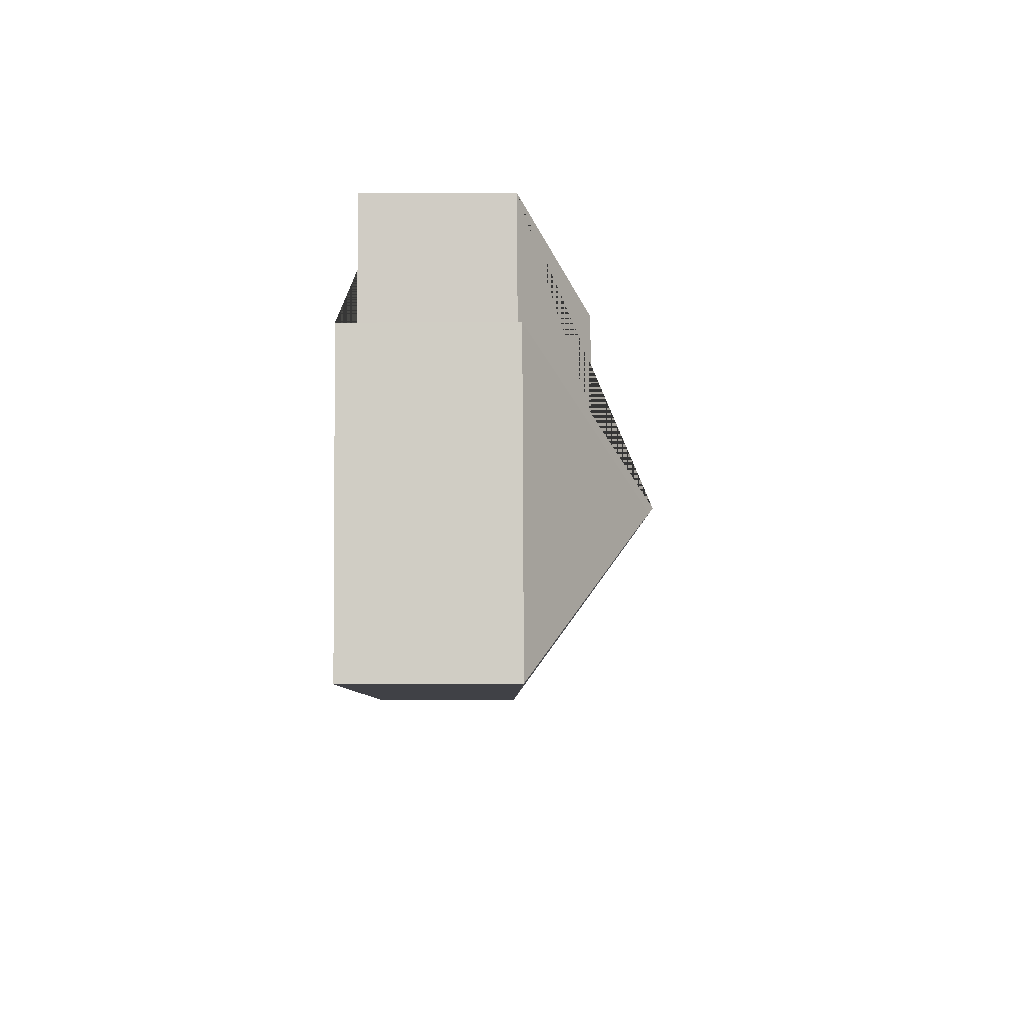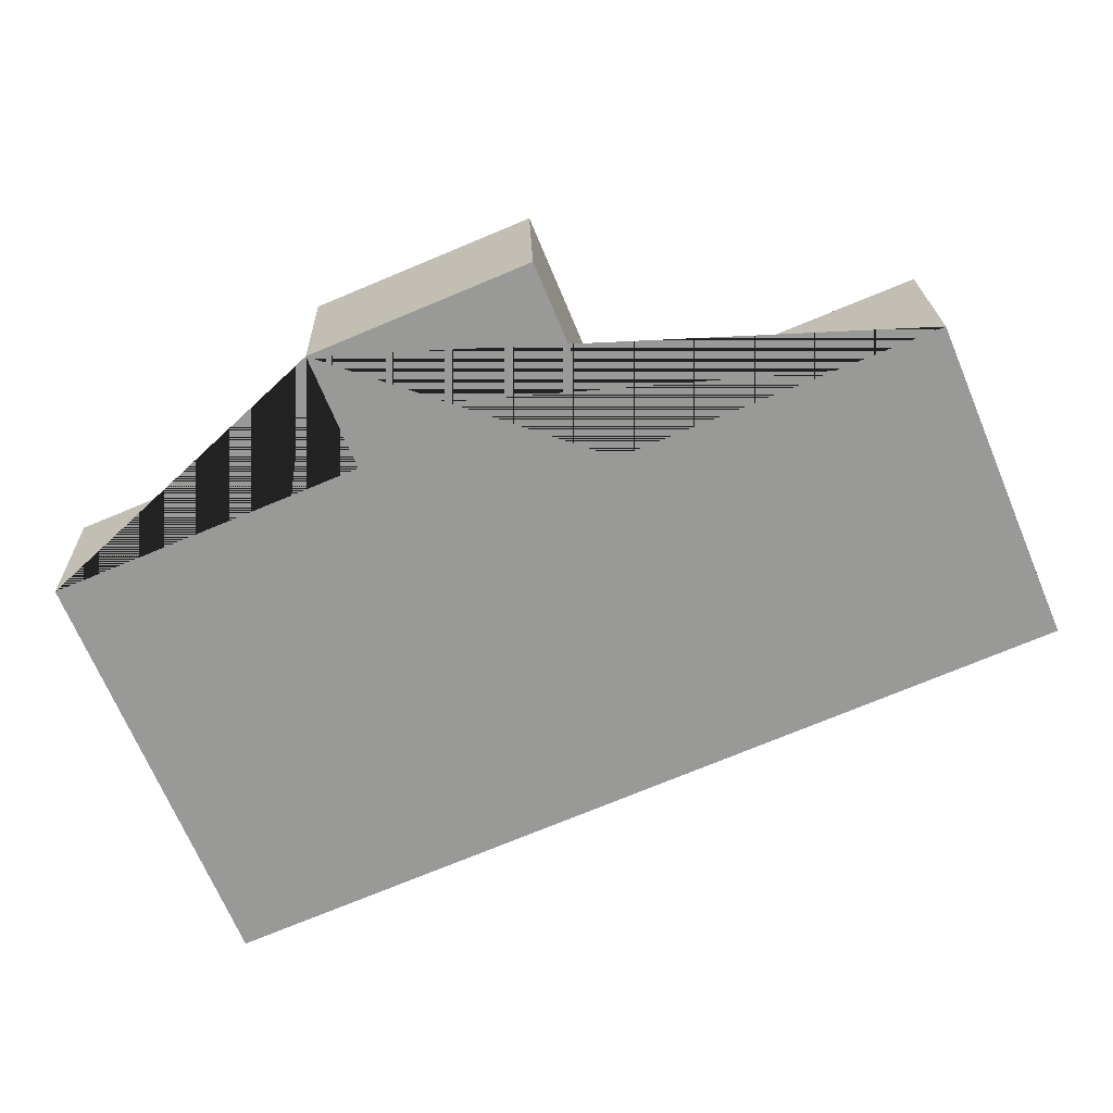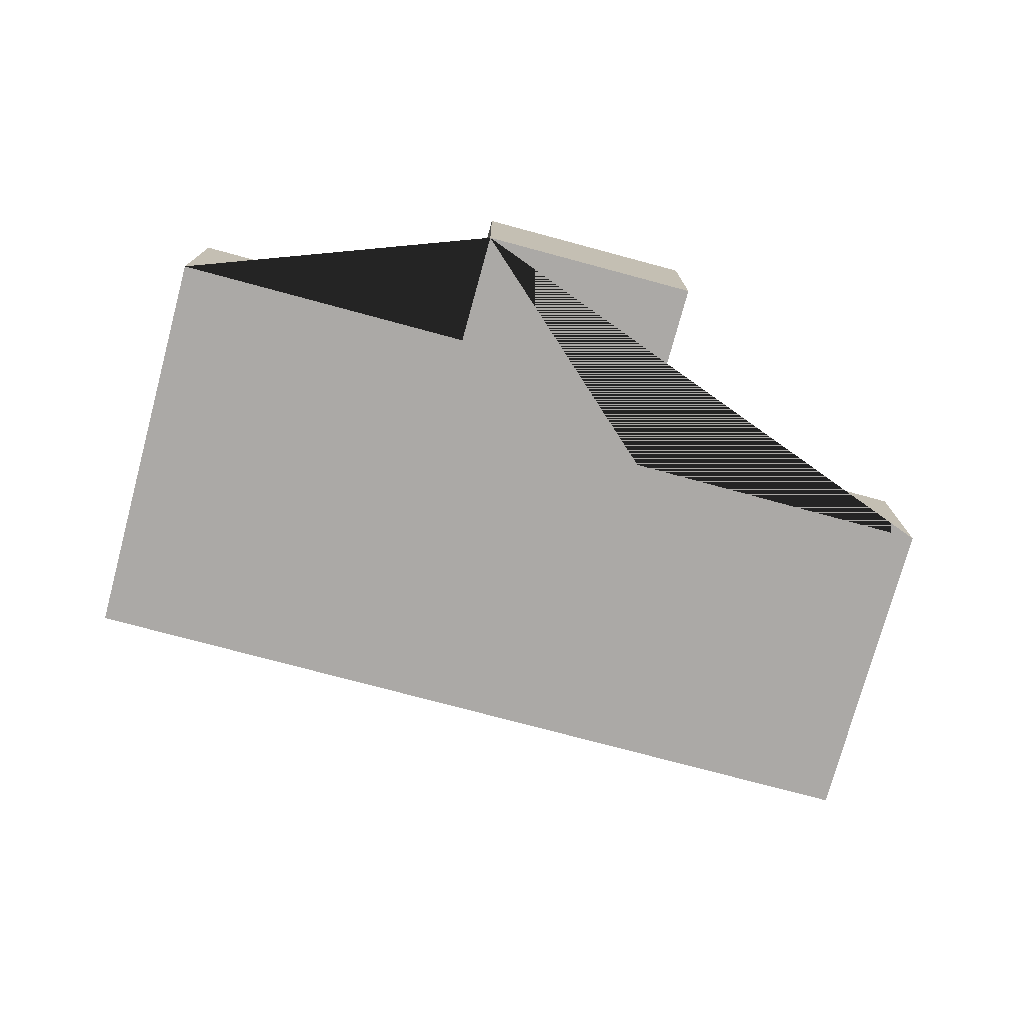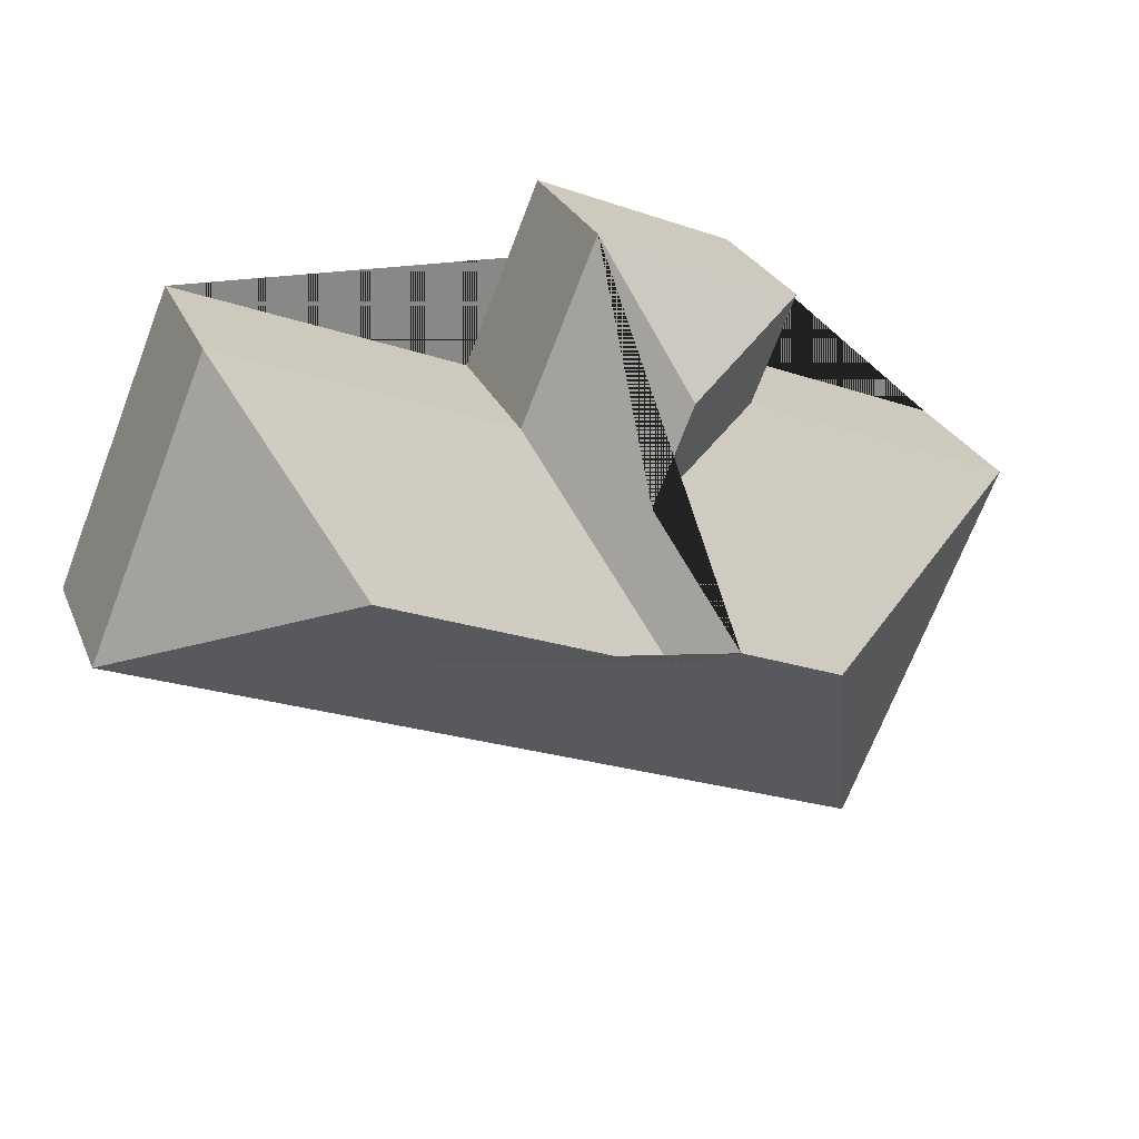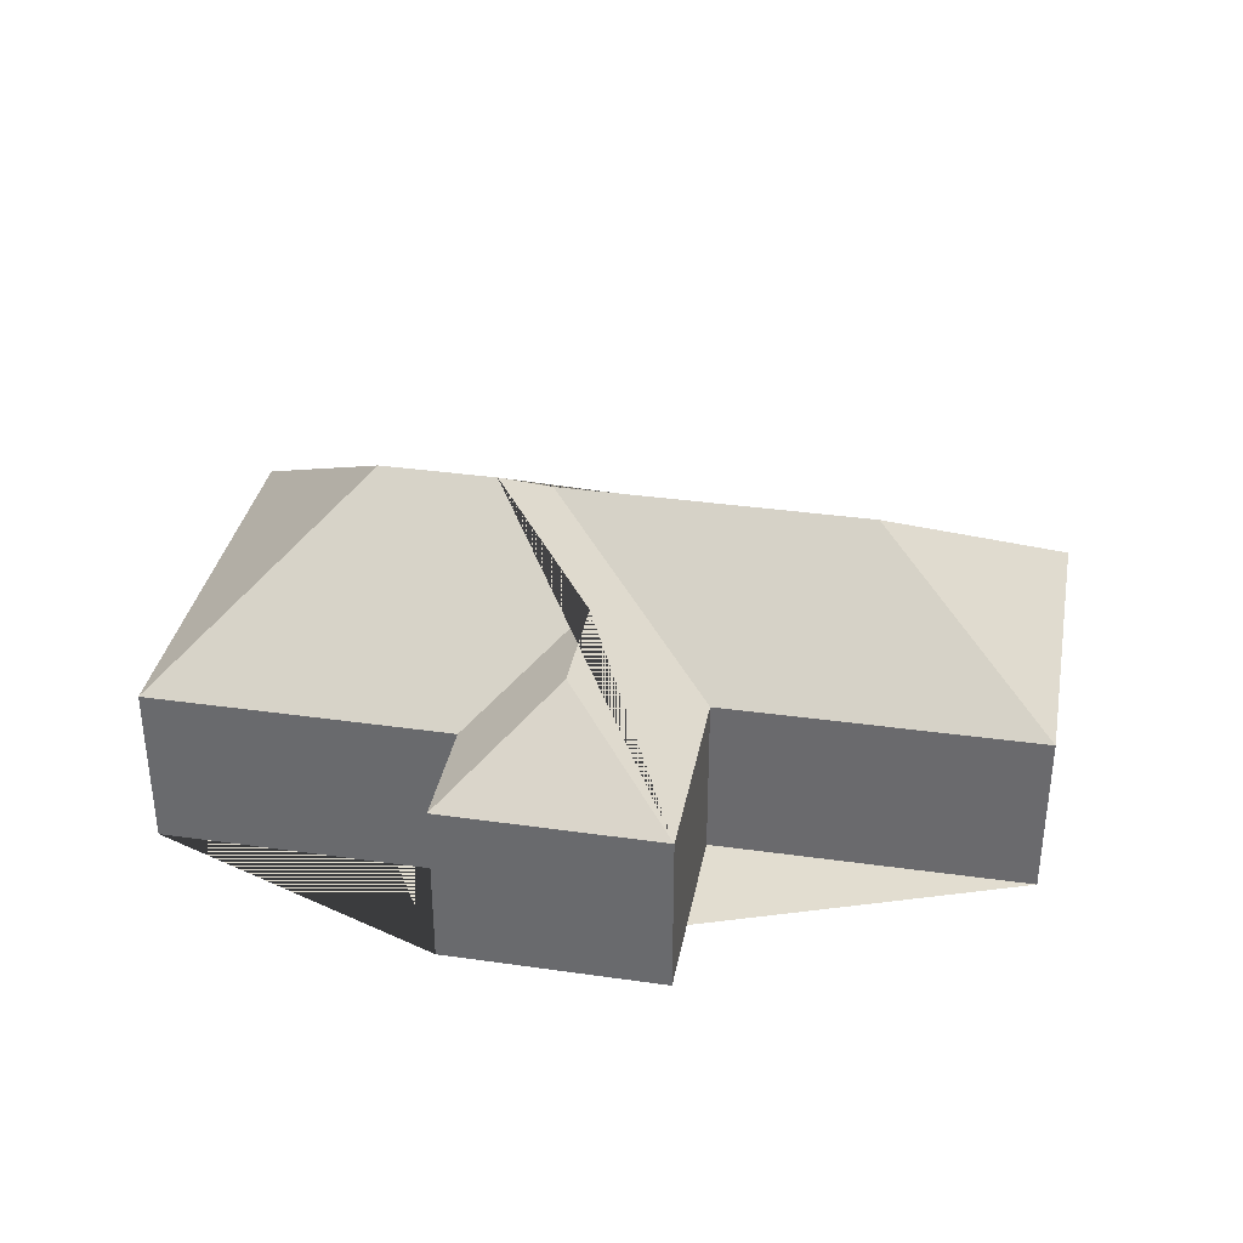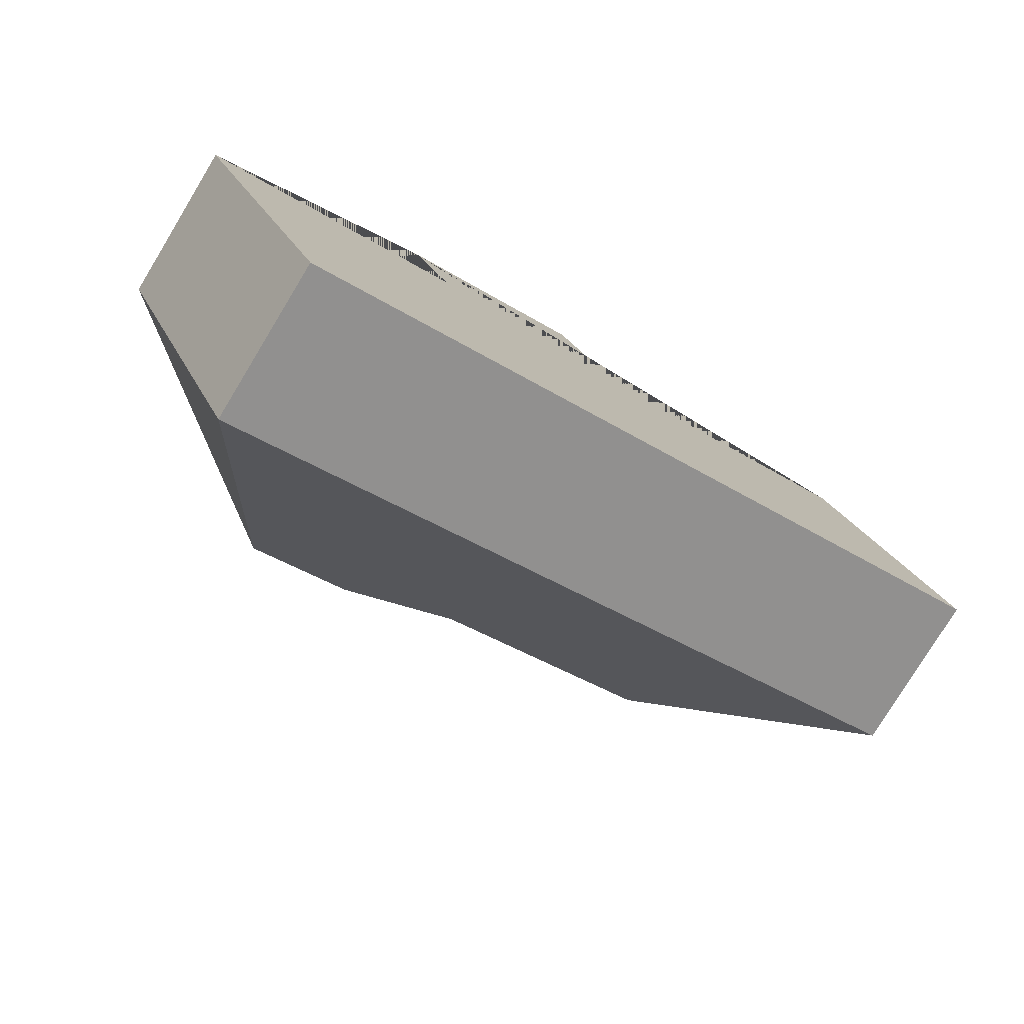
<metadata>
{"format":"obj","ext":"obj","renderer":"f3d","projection":"perspective","resolution":1024,"background":"white","views":[{"elev":16.7,"azim":89.4,"up":"+Z"},{"elev":21.4,"azim":-1.7,"up":"+Z"},{"elev":-75.5,"azim":-37.7,"up":"+Y"},{"elev":27.2,"azim":160.1,"up":"+Z"},{"elev":35.2,"azim":-11.9,"up":"+Y"},{"elev":-78.4,"azim":-31.3,"up":"+Z"}]}
</metadata>
<code>
o CG10_500_042069_0027
v 128.4 75 -53.13
v 219.2 75 -15.2
v 189.6 111.5 -80.31
v 20.98 75 -153.4
v 147.8 75 -100.6
v 384.7 75 -42.95
v 253.3 75 -97.16
v 208.1 111.6 -125.2
v 180.1 145 -182
v 131.9 145 -202.1
v 205.6 131.2 -191.7
v 335.4 130.9 -137.9
v 440.4 75 -176.3
v 91.34 75 -322
v 128.4 0 -53.13
v 219.2 0 -15.2
v 253.3 0 -97.16
v 384.7 0 -42.95
v 440.4 0 -176.3
v 91.34 0 -322
v 20.98 0 -153.4
v 147.8 0 -100.6
f 4 10 14
f 4 5 8 9 10
f 5 1 3 8
f 1 2 3
f 2 7 11 9 8 3
f 7 6 12 11
f 6 13 12
f 13 14 10 9 11 12
f 15 16 17 18 19 20 21 22
f 1 15 16 2
f 2 16 17 7
f 7 17 18 6
f 6 18 19 13
f 13 19 20 14
f 14 20 21 4
f 4 21 22 5
f 5 22 15 1

</code>
